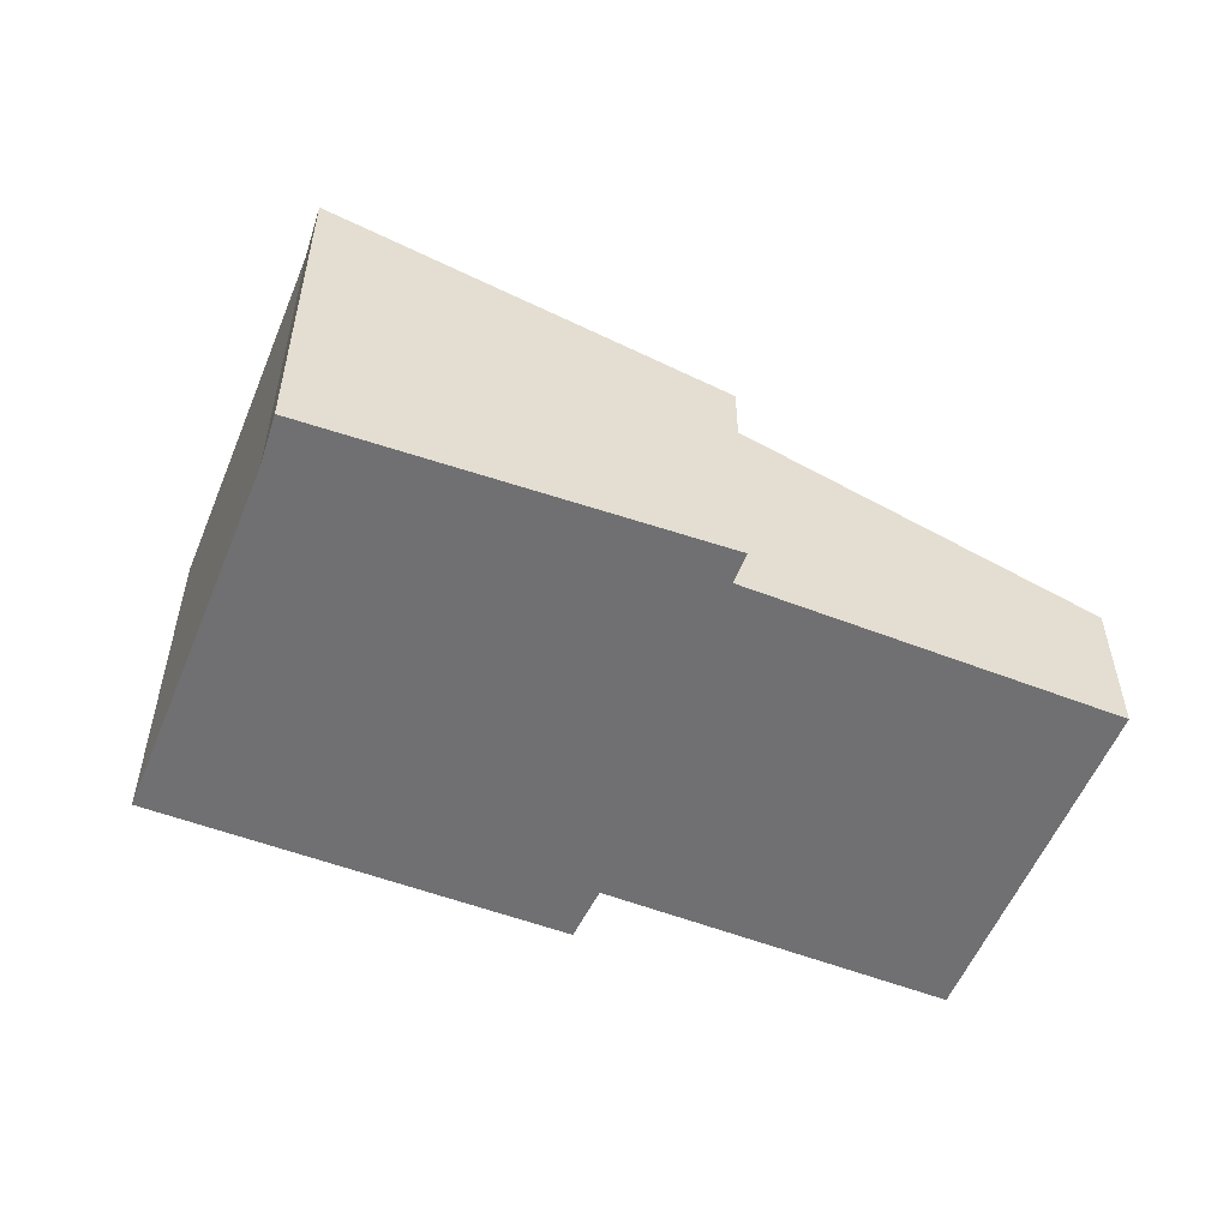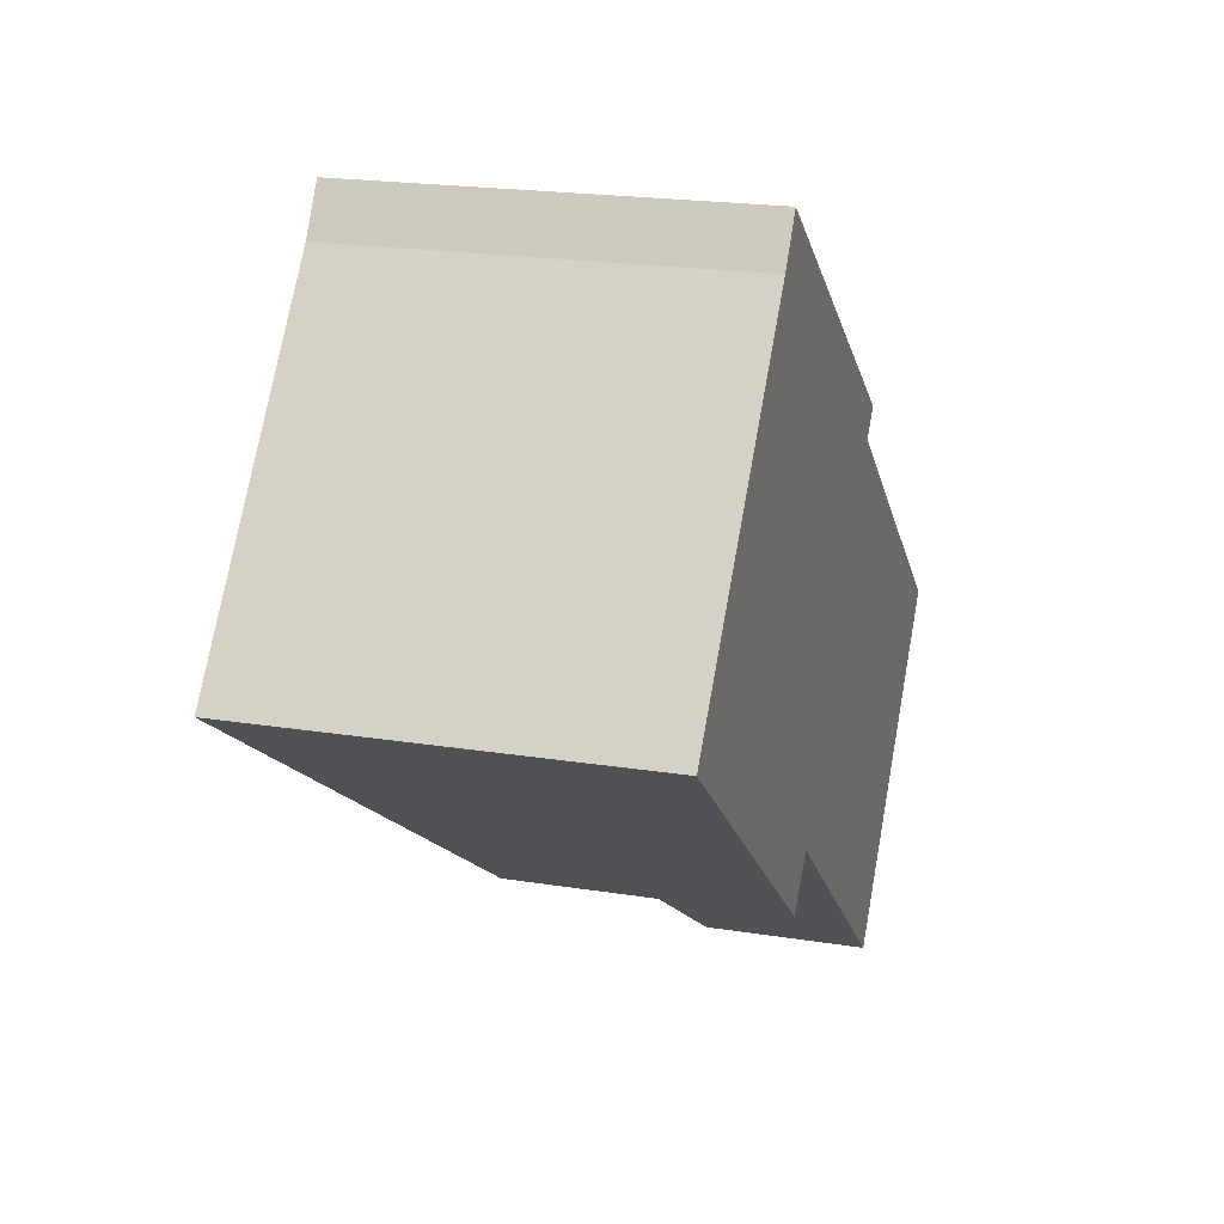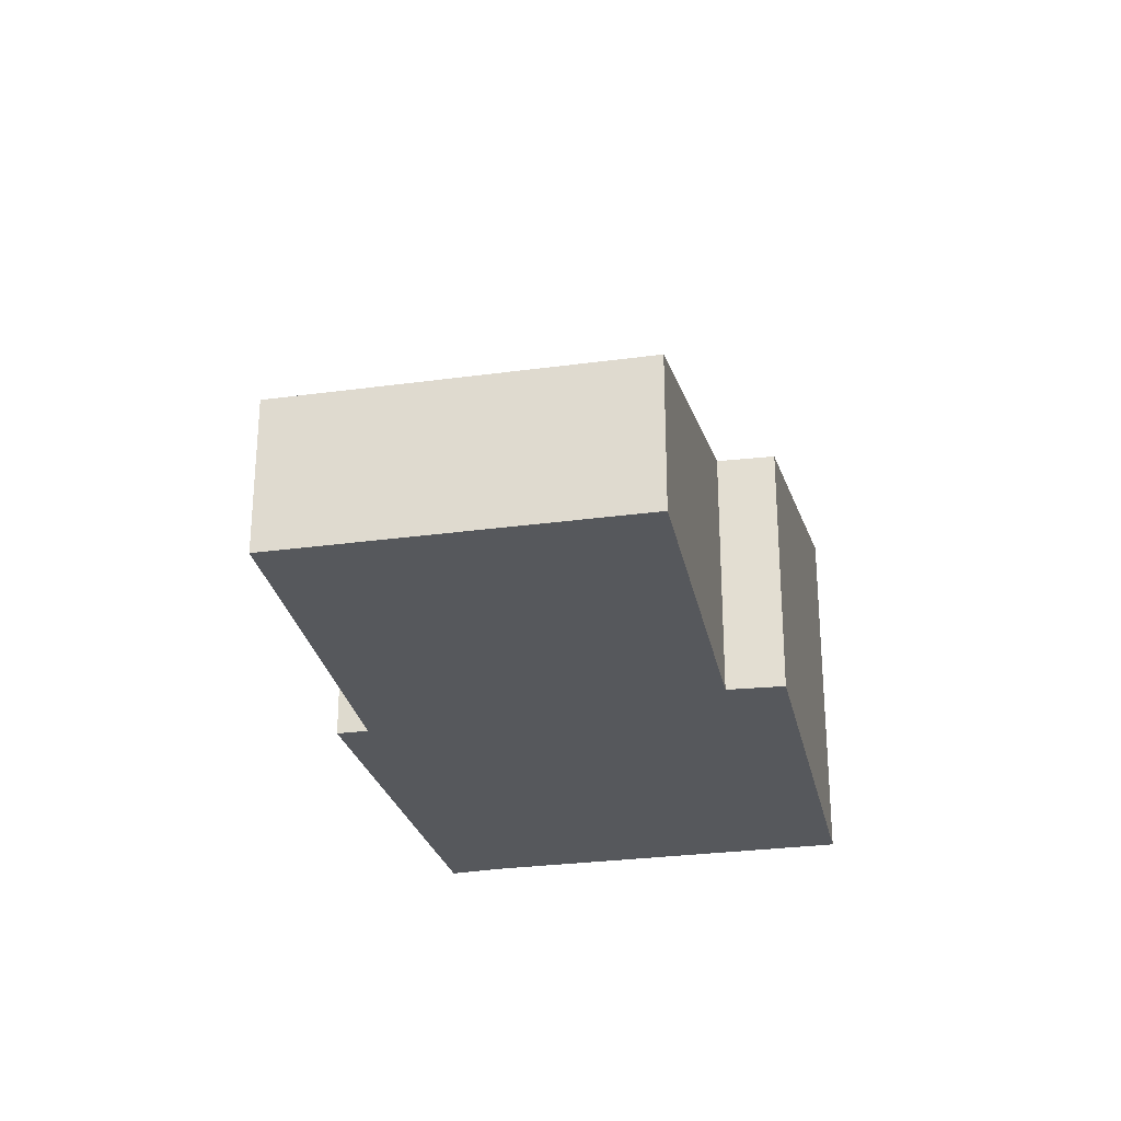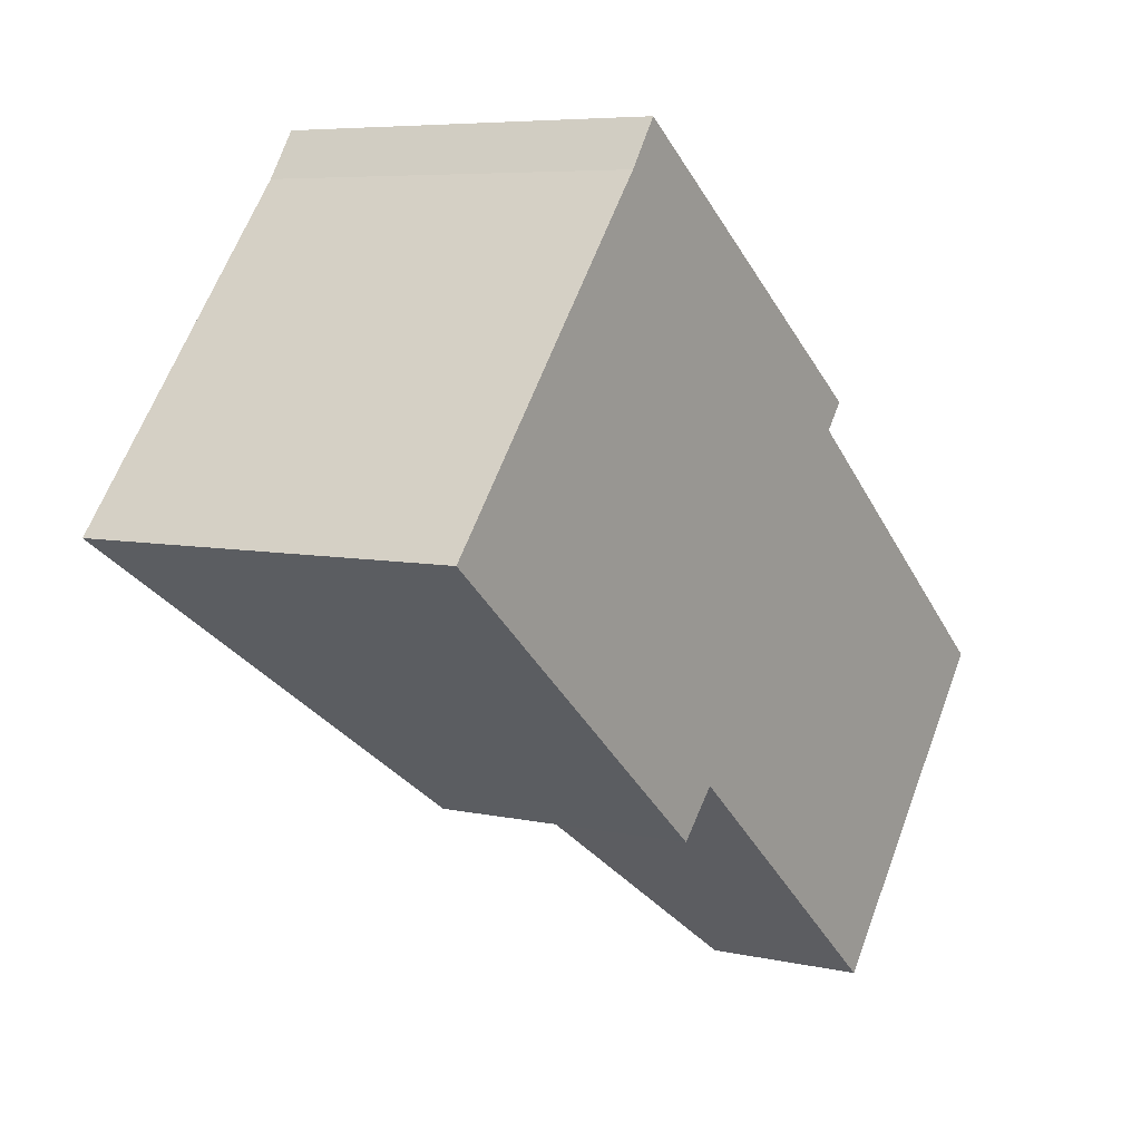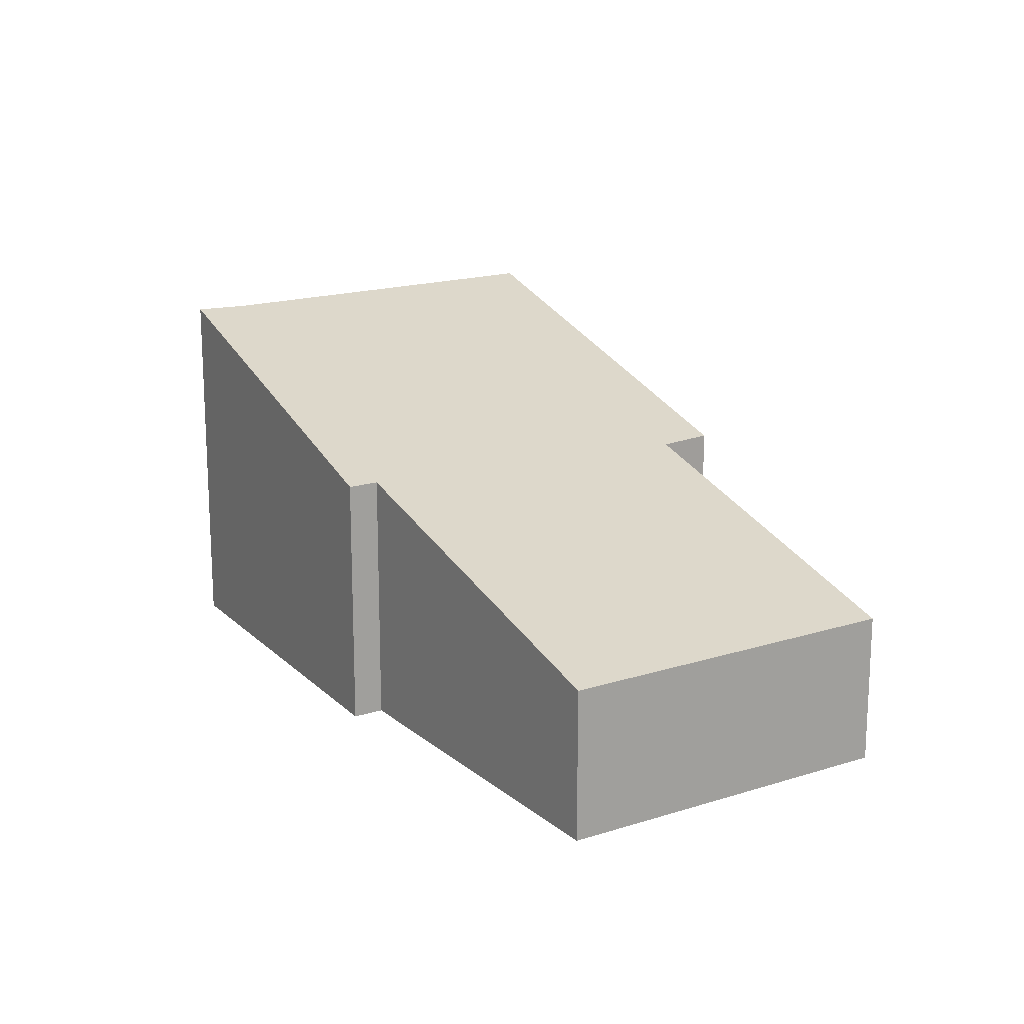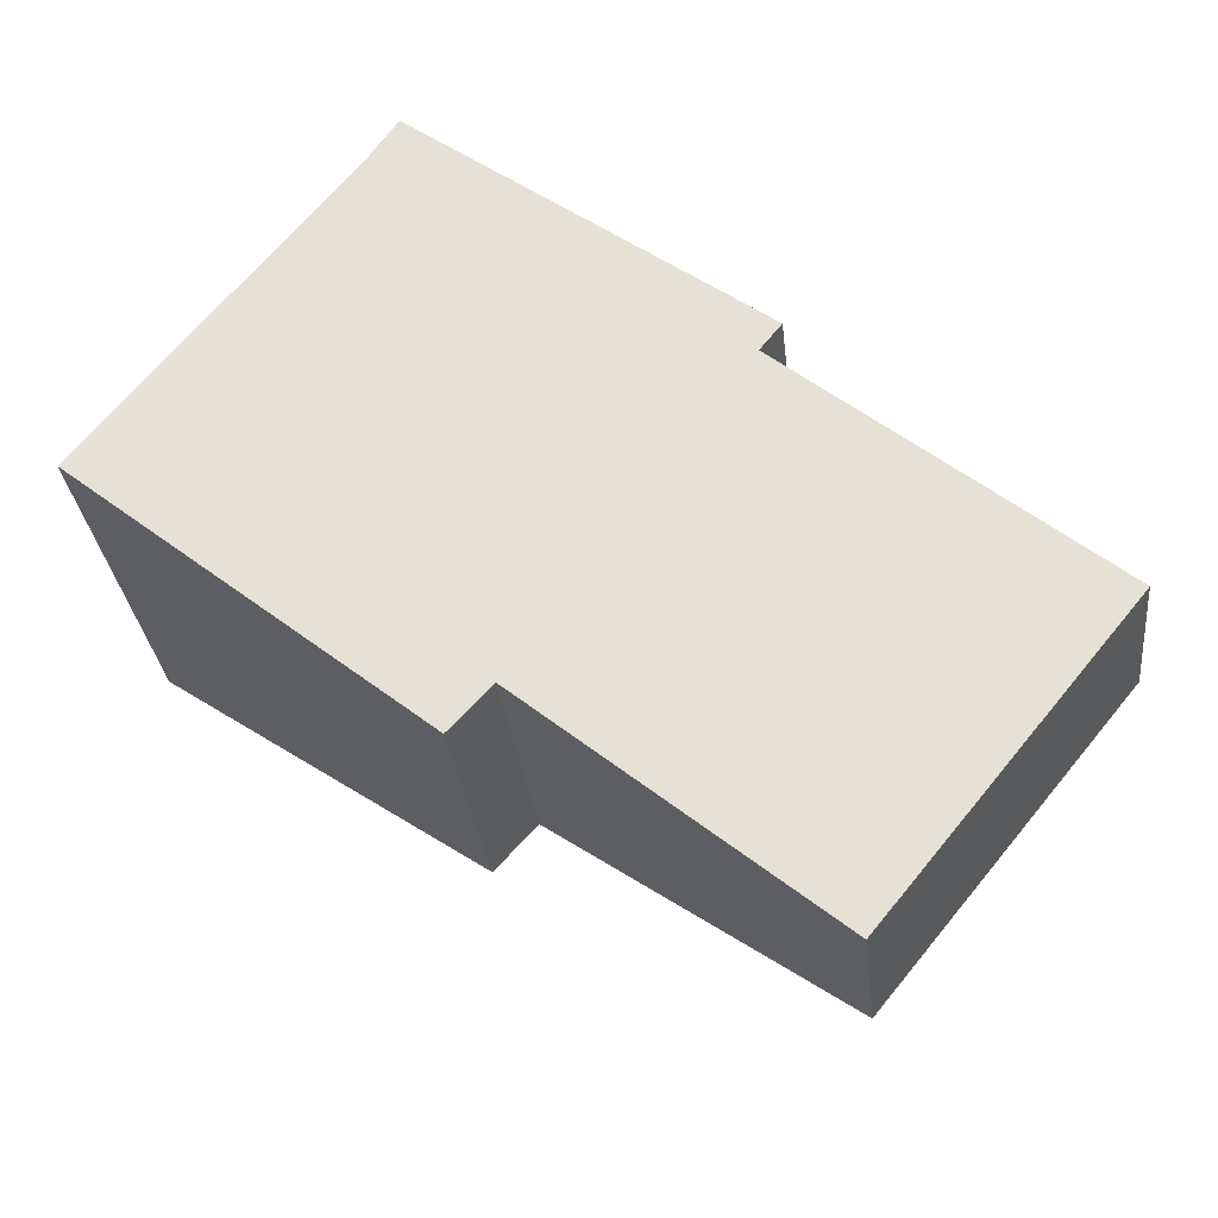
<metadata>
{"format":"obj","ext":"obj","renderer":"f3d","projection":"perspective","resolution":1024,"background":"white","views":[{"elev":-55.0,"azim":17.3,"up":"+Y"},{"elev":20.5,"azim":-73.7,"up":"+Z"},{"elev":-28.2,"azim":140.9,"up":"+Y"},{"elev":6.4,"azim":-56.5,"up":"+Z"},{"elev":17.5,"azim":96.9,"up":"+Y"},{"elev":-29.9,"azim":6.3,"up":"+Z"}]}
</metadata>
<code>
v  9.374 2.245 -6.573
v  8.449 3.807 1.041
v  12.71 2.247 -2.487
v  3.972 5.483 4.95
v  8.741 3.808 1.405
v  5.379 3.708 -3.268
v  4.804 3.723 -3.884
v  3.529 5.466 4.315
v  0 5.466 3.347e-16
v  0.92 5.466 1.125
v  8.741 -8.603e-17 1.405
v  8.449 -6.374e-17 1.041
v  12.71 1.523e-16 -2.487
v  9.374 4.025e-16 -6.573
v  4.804 2.378e-16 -3.884
v  5.379 2.001e-16 -3.268
v  3.972 -3.031e-16 4.95
v  0 0 0
v  3.529 -2.642e-16 4.315
v  0.92 -6.889e-17 1.125
g defaultobject
f 1 2 3
f 2 4 5
f 4 2 1
f 4 1 6
f 4 6 7
f 4 7 8
f 8 7 9
f 8 9 10
f 11 2 5
f 2 11 12
f 13 1 3
f 1 13 14
f 6 15 7
f 15 6 16
f 12 3 2
f 3 12 13
f 17 5 4
f 5 17 11
f 1 16 6
f 16 1 14
f 7 18 9
f 18 7 15
f 18 10 9
f 10 18 8
f 8 18 19
f 19 18 20
f 8 17 4
f 17 8 19
f 17 12 11
f 12 17 16
f 16 17 15
f 15 17 19
f 15 19 18
f 18 19 20
f 12 14 13
f 14 12 16

</code>
